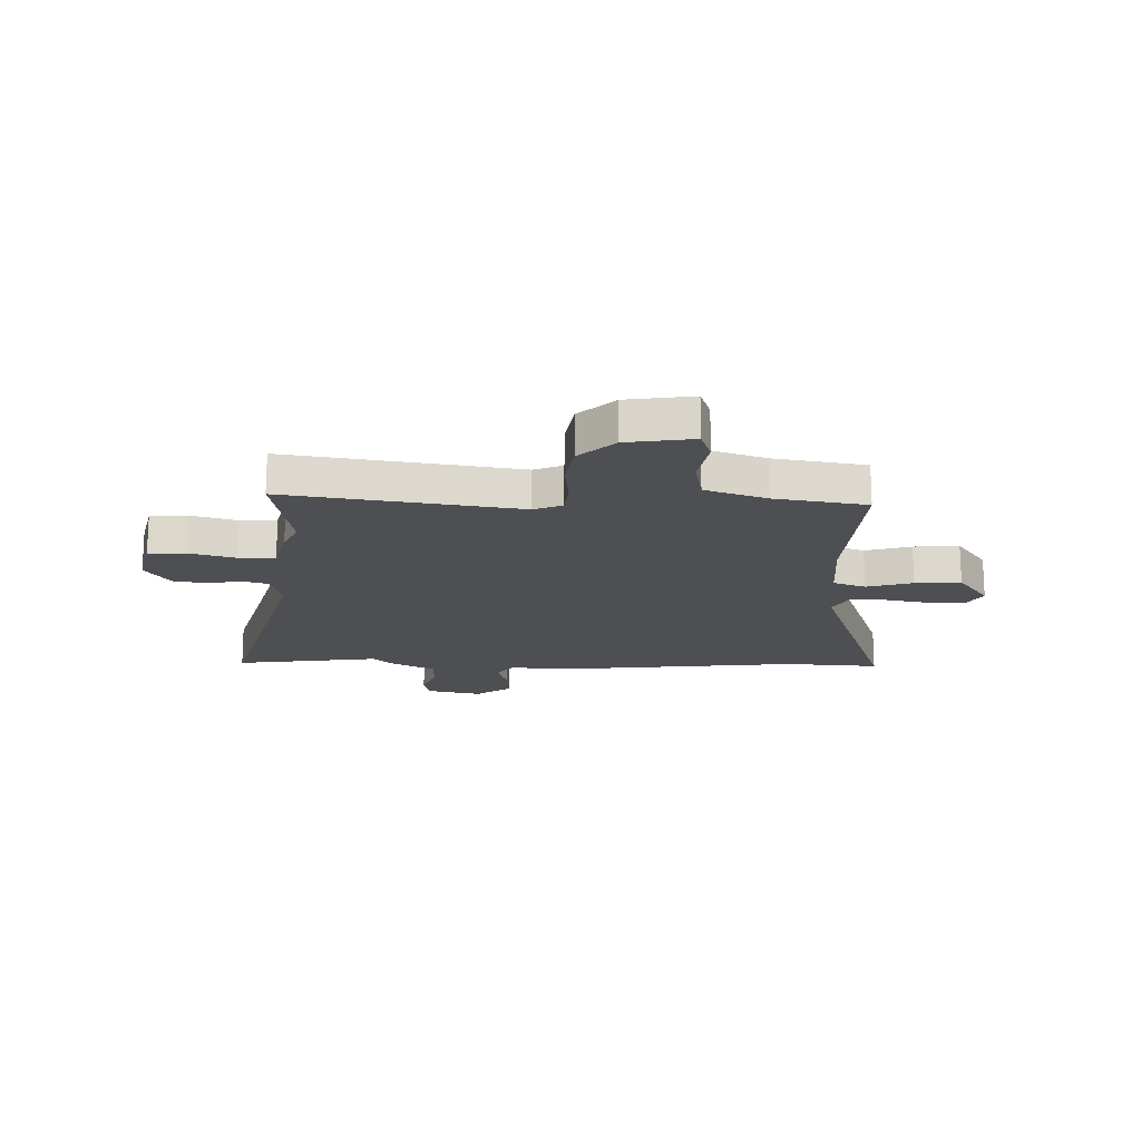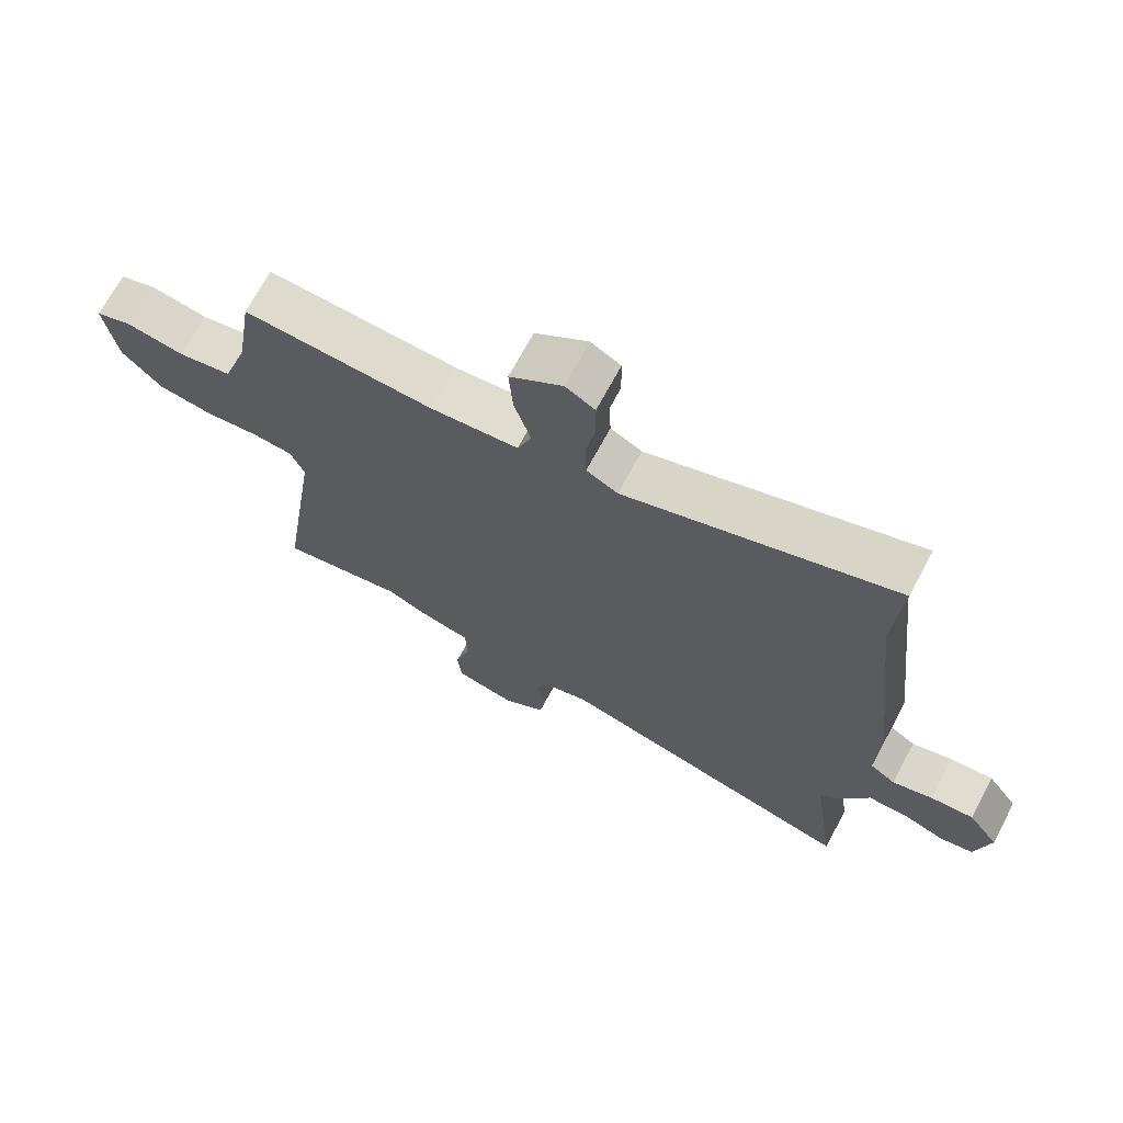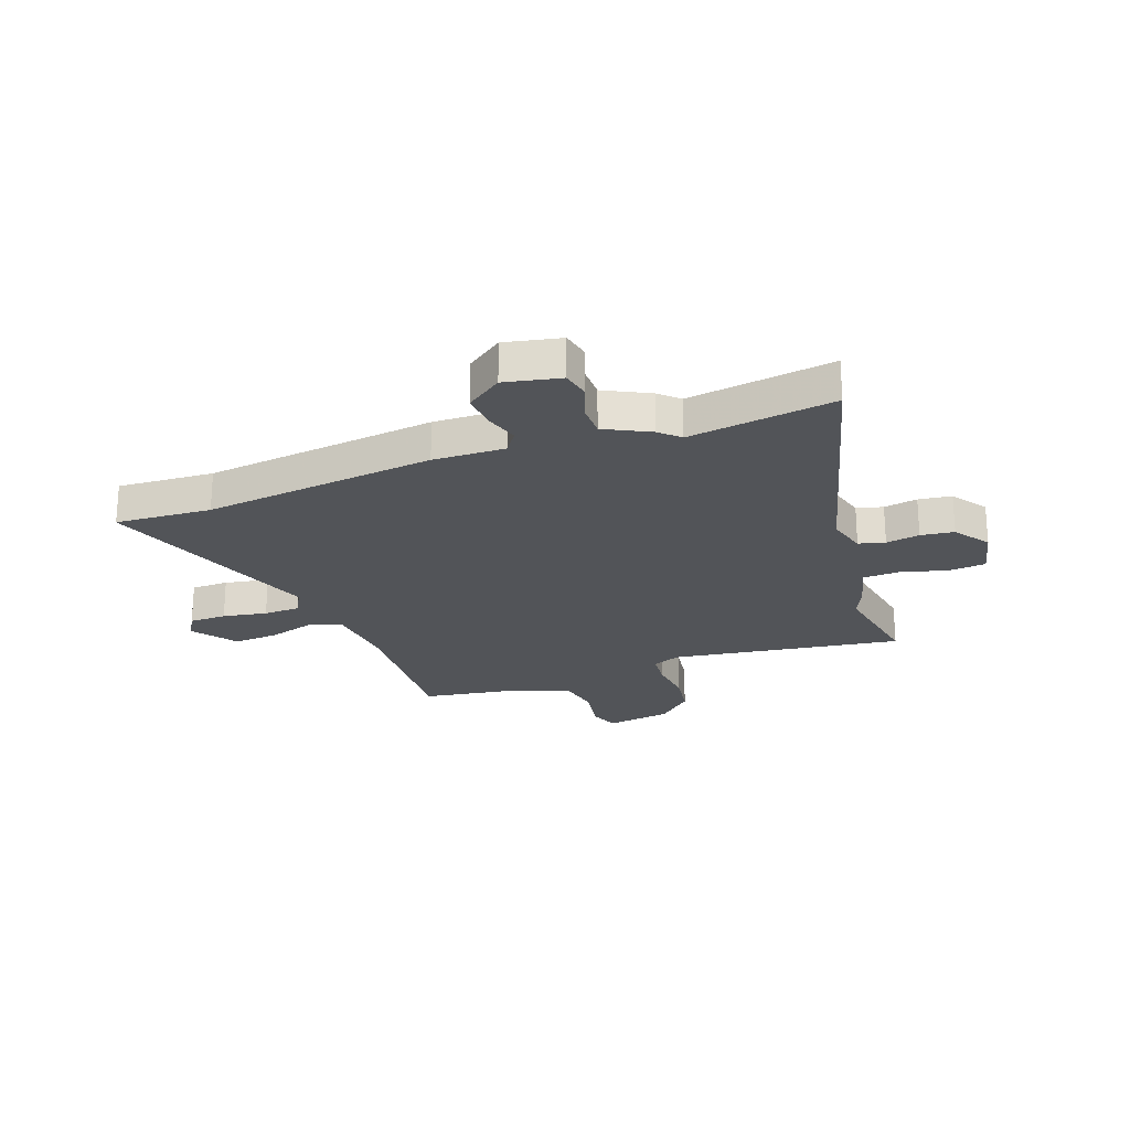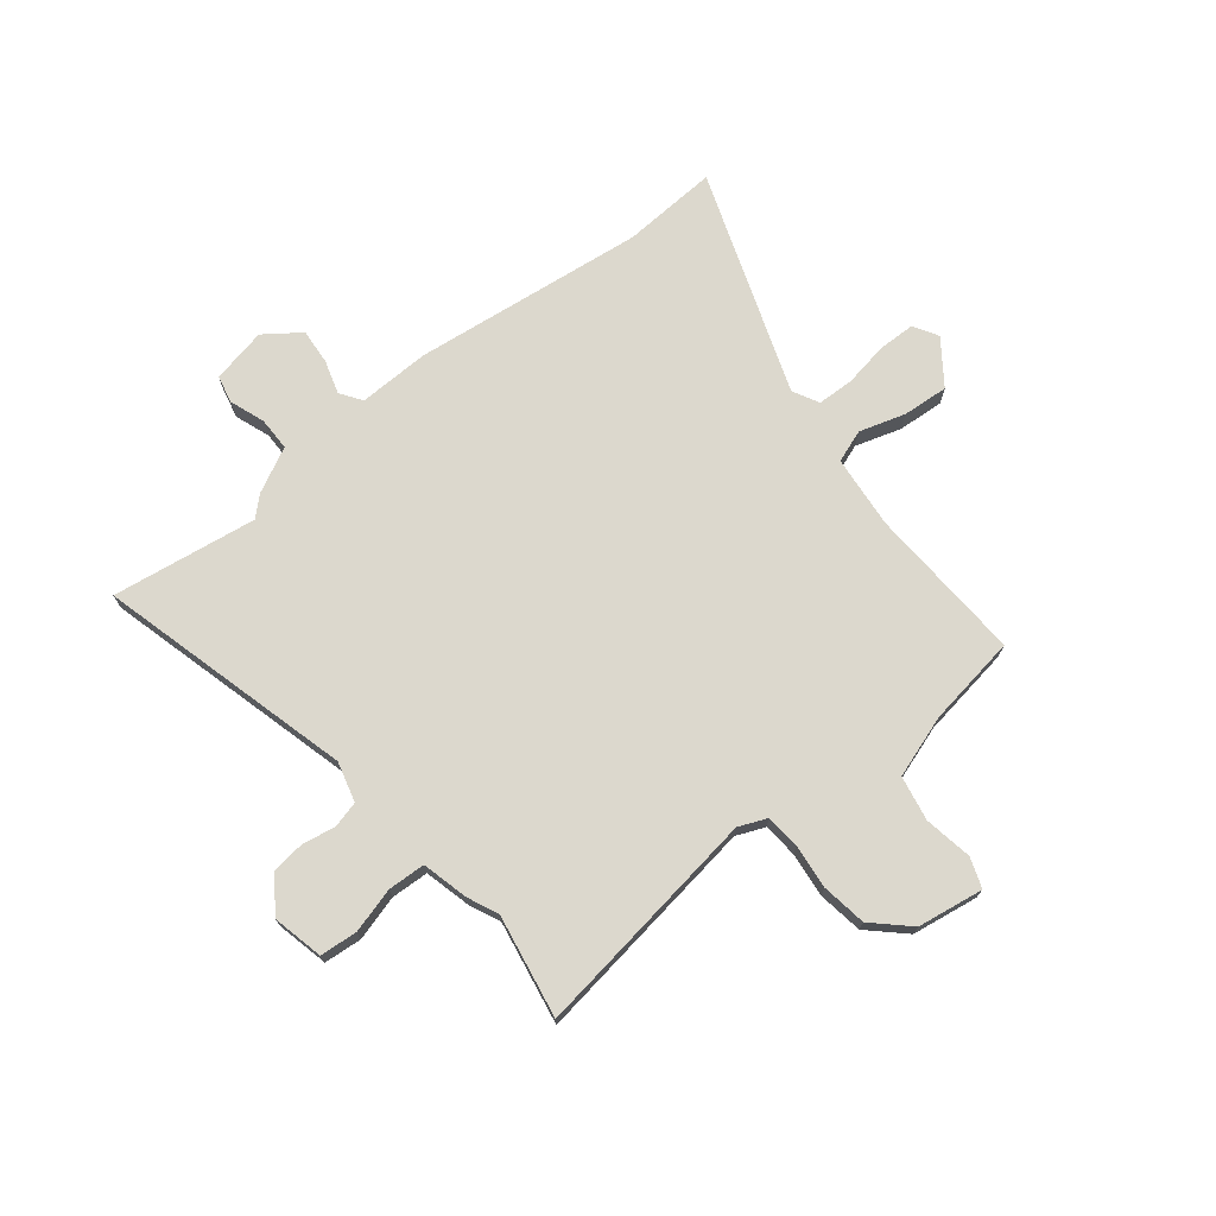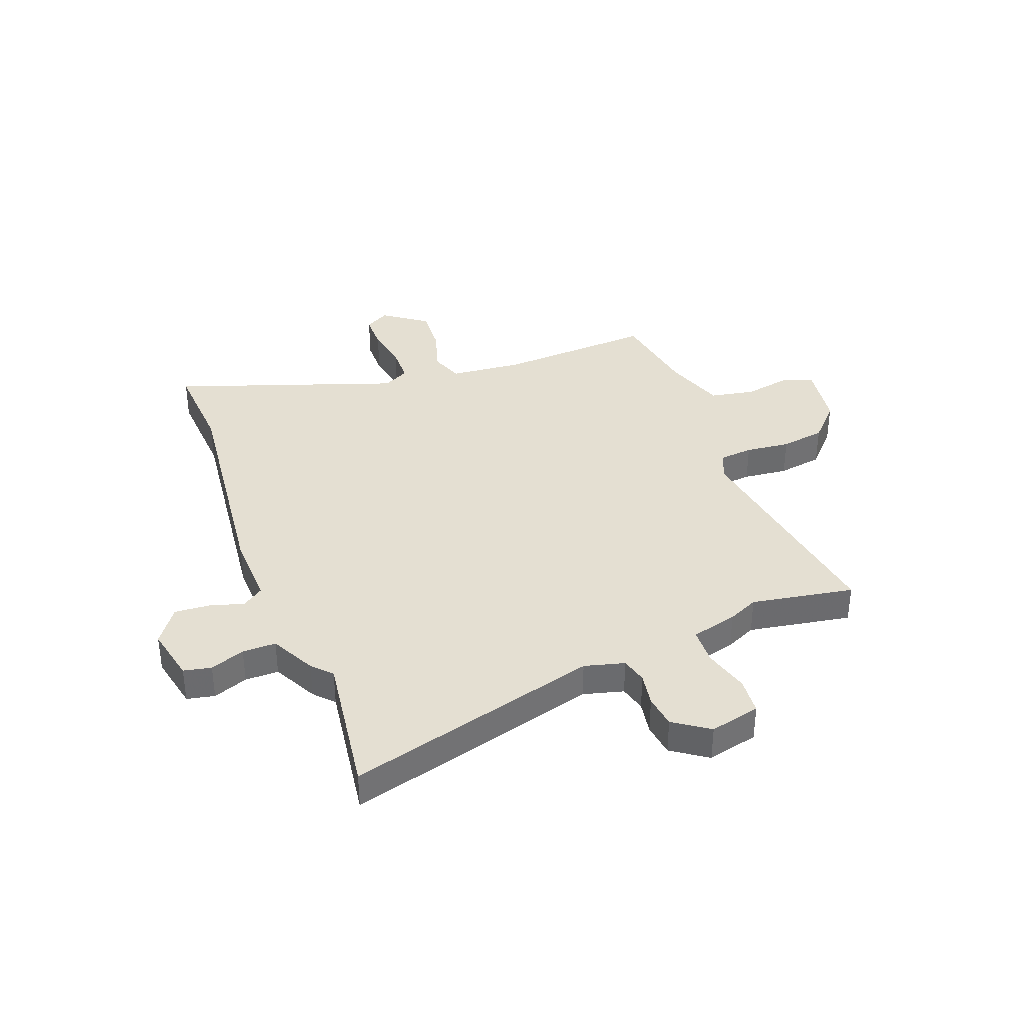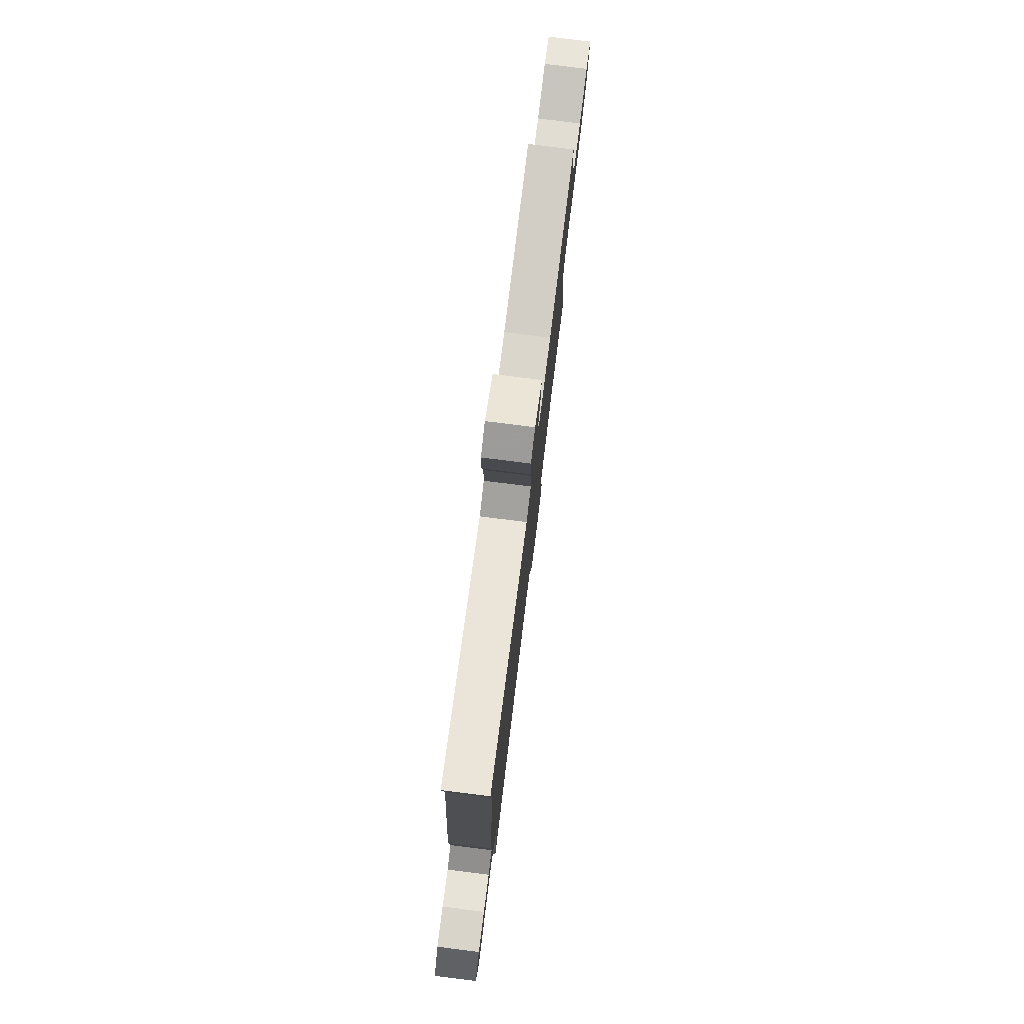
<metadata>
{"format":"obj","ext":"obj","renderer":"f3d","projection":"perspective","resolution":1024,"background":"white","views":[{"elev":-17.6,"azim":-91.7,"up":"+Y"},{"elev":70.2,"azim":28.2,"up":"+Z"},{"elev":-23.3,"azim":110.2,"up":"+Y"},{"elev":72.4,"azim":-128.4,"up":"+Y"},{"elev":37.0,"azim":159.1,"up":"+Y"},{"elev":79.3,"azim":97.1,"up":"+Z"}]}
</metadata>
<code>
v -0.329 0.07 -0.47
v -0.522 0.07 -0.504
v -0.458 0.07 -0.071
v -0.48 0.07 -0.018
v -0.544 0.07 -0.012
v -0.628 0.07 -0.021
v -0.712 0.07 -0.008
v -0.774 0.07 0.058
v -0.793 0.07 0.182
v -0.737 0.07 0.202
v -0.647 0.07 0.186
v -0.563 0.07 0.202
v -0.524 0.07 0.318
v -0.497 0.07 0.489
v -0.202 0.07 0.473
v -0.065 0.07 0.486
v -0.043 0.07 0.547
v -0.069 0.07 0.633
v -0.075 0.07 0.719
v 0.007 0.07 0.778
v 0.053 0.07 0.751
v 0.054 0.07 0.681
v 0.039 0.07 0.598
v 0.041 0.07 0.529
v 0.09 0.07 0.503
v 0.509 0.07 0.65
v 0.498 0.07 0.47
v 0.548 0.07 0.035
v 0.544 0.07 -0.099
v 0.584 0.07 -0.127
v 0.647 0.07 -0.108
v 0.714 0.07 -0.103
v 0.762 0.07 -0.17
v 0.74 0.07 -0.274
v 0.688 0.07 -0.285
v 0.623 0.07 -0.261
v 0.56 0.07 -0.261
v 0.517 0.07 -0.345
v 0.483 0.07 -0.381
v 0.522 0.07 -0.653
v 0.046 0.07 -0.525
v -0.029 0.07 -0.545
v -0.042 0.07 -0.594
v -0.031 0.07 -0.657
v -0.039 0.07 -0.719
v -0.105 0.07 -0.765
v -0.2 0.07 -0.743
v -0.206 0.07 -0.673
v -0.182 0.07 -0.588
v -0.185 0.07 -0.518
v -0.272 0.07 -0.496
v -0.329 0 -0.47
v -0.522 0 -0.504
v -0.458 0 -0.071
v -0.48 0 -0.018
v -0.544 0 -0.012
v -0.628 0 -0.021
v -0.712 0 -0.008
v -0.774 0 0.058
v -0.793 0 0.182
v -0.737 0 0.202
v -0.647 0 0.186
v -0.563 0 0.202
v -0.524 0 0.318
v -0.497 0 0.489
v -0.202 0 0.473
v -0.065 0 0.486
v -0.043 0 0.547
v -0.069 0 0.633
v -0.075 0 0.719
v 0.007 0 0.778
v 0.053 0 0.751
v 0.054 0 0.681
v 0.039 0 0.598
v 0.041 0 0.529
v 0.09 0 0.503
v 0.509 0 0.65
v 0.498 0 0.47
v 0.548 0 0.035
v 0.544 0 -0.099
v 0.584 0 -0.127
v 0.647 0 -0.108
v 0.714 0 -0.103
v 0.762 0 -0.17
v 0.74 0 -0.274
v 0.688 0 -0.285
v 0.623 0 -0.261
v 0.56 0 -0.261
v 0.517 0 -0.345
v 0.483 0 -0.381
v 0.522 0 -0.653
v 0.046 0 -0.525
v -0.029 0 -0.545
v -0.042 0 -0.594
v -0.031 0 -0.657
v -0.039 0 -0.719
v -0.105 0 -0.765
v -0.2 0 -0.743
v -0.206 0 -0.673
v -0.182 0 -0.588
v -0.185 0 -0.518
v -0.272 0 -0.496
f 50 51 1
f 47 48 49
f 46 47 49
f 45 46 49
f 44 45 49
f 43 44 49
f 42 43 49 50
f 41 42 50 1
f 39 40 41
f 39 41 1
f 38 39 1
f 37 38 1
f 34 35 36
f 33 34 36
f 32 33 36
f 31 32 36
f 30 31 36
f 29 30 36 37
f 27 28 29
f 25 26 27
f 25 27 29
f 1 2 3
f 37 1 3
f 29 37 3
f 25 29 3
f 24 25 3
f 21 22 23
f 20 21 23
f 19 20 23
f 18 19 23
f 17 18 23
f 16 17 23 24
f 13 14 15
f 12 13 15 16
f 9 10 11
f 8 9 11
f 7 8 11
f 6 7 11
f 5 6 11
f 4 5 11 12
f 12 16 24
f 4 12 24
f 3 4 24
f 52 102 101
f 100 99 98
f 100 98 97
f 100 97 96
f 100 96 95
f 100 95 94
f 101 100 94 93
f 52 101 93 92
f 92 91 90
f 52 92 90
f 52 90 89
f 52 89 88
f 87 86 85
f 87 85 84
f 87 84 83
f 87 83 82
f 87 82 81
f 88 87 81 80
f 80 79 78
f 78 77 76
f 80 78 76
f 54 53 52
f 54 52 88
f 54 88 80
f 54 80 76
f 54 76 75
f 74 73 72
f 74 72 71
f 74 71 70
f 74 70 69
f 74 69 68
f 75 74 68 67
f 66 65 64
f 67 66 64 63
f 62 61 60
f 62 60 59
f 62 59 58
f 62 58 57
f 62 57 56
f 63 62 56 55
f 75 67 63
f 75 63 55
f 75 55 54
f 1 52 53 2
f 2 53 54 3
f 3 54 55 4
f 4 55 56 5
f 5 56 57 6
f 6 57 58 7
f 7 58 59 8
f 8 59 60 9
f 9 60 61 10
f 10 61 62 11
f 11 62 63 12
f 12 63 64 13
f 13 64 65 14
f 14 65 66 15
f 15 66 67 16
f 16 67 68 17
f 17 68 69 18
f 18 69 70 19
f 19 70 71 20
f 20 71 72 21
f 21 72 73 22
f 22 73 74 23
f 23 74 75 24
f 24 75 76 25
f 25 76 77 26
f 26 77 78 27
f 27 78 79 28
f 28 79 80 29
f 29 80 81 30
f 30 81 82 31
f 31 82 83 32
f 32 83 84 33
f 33 84 85 34
f 34 85 86 35
f 35 86 87 36
f 36 87 88 37
f 37 88 89 38
f 38 89 90 39
f 39 90 91 40
f 40 91 92 41
f 41 92 93 42
f 42 93 94 43
f 43 94 95 44
f 44 95 96 45
f 45 96 97 46
f 46 97 98 47
f 47 98 99 48
f 48 99 100 49
f 49 100 101 50
f 50 101 102 51
f 51 102 52 1

</code>
